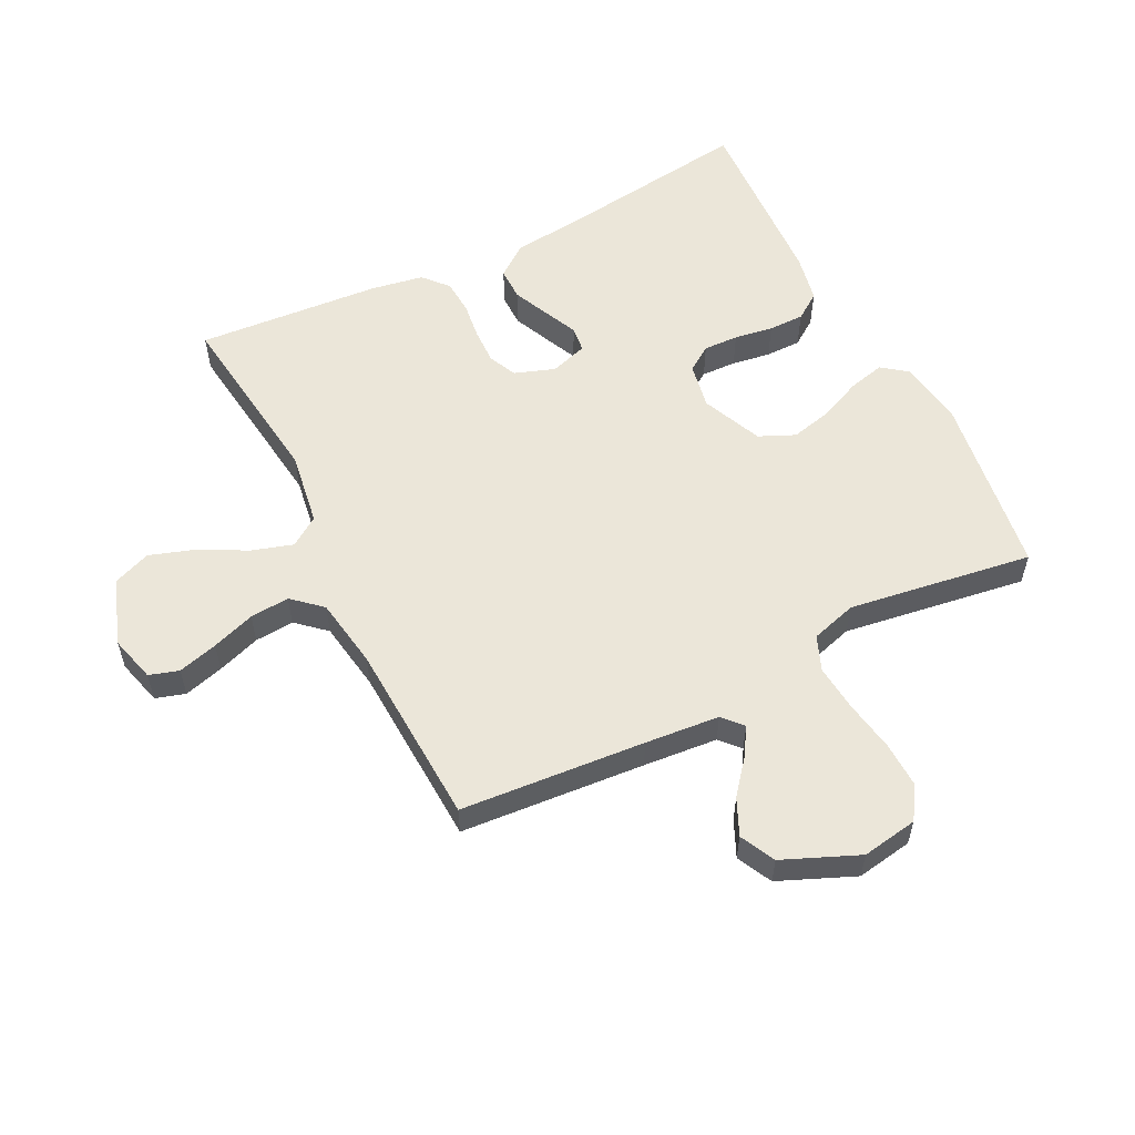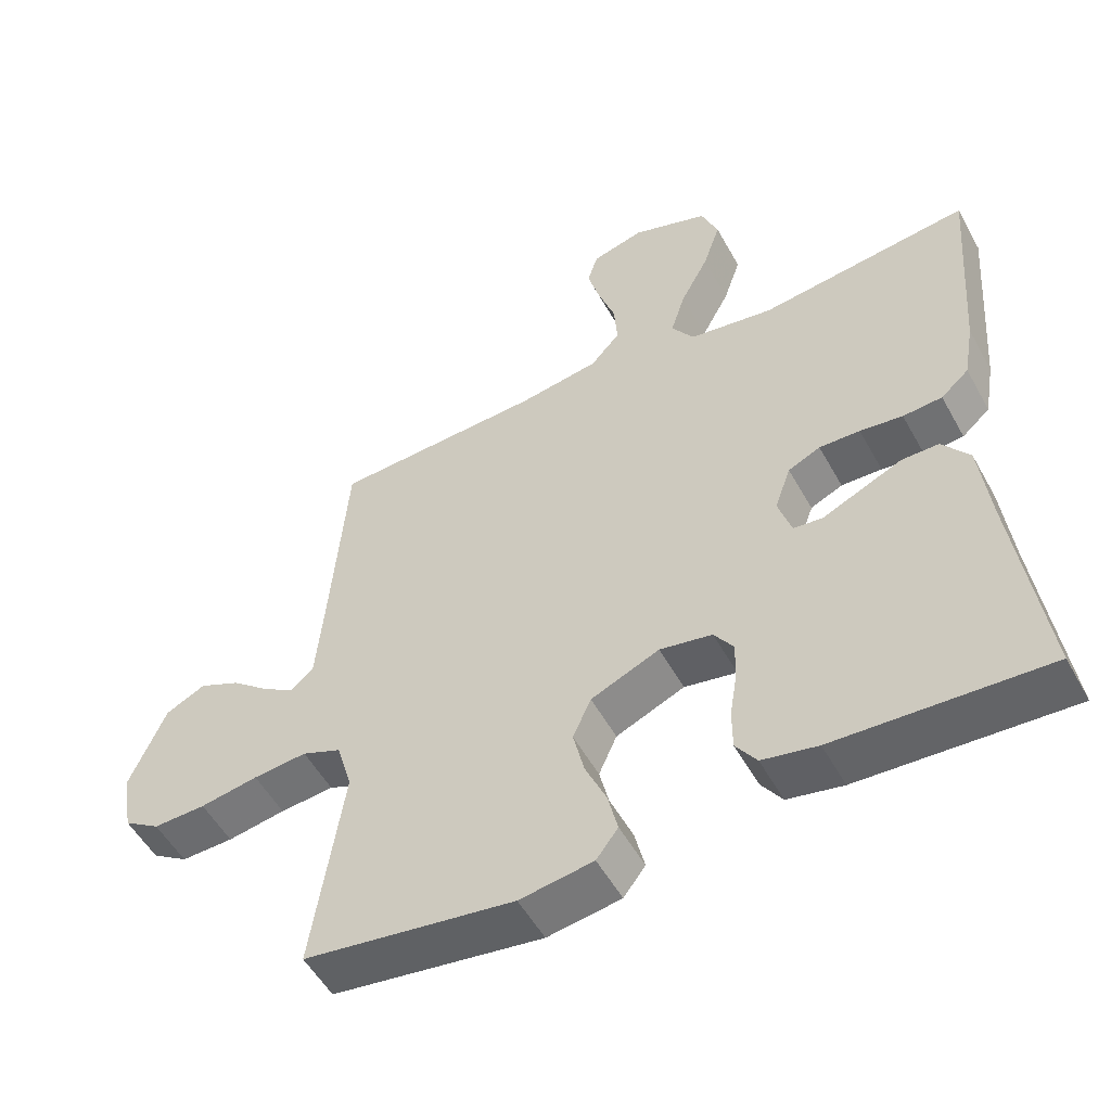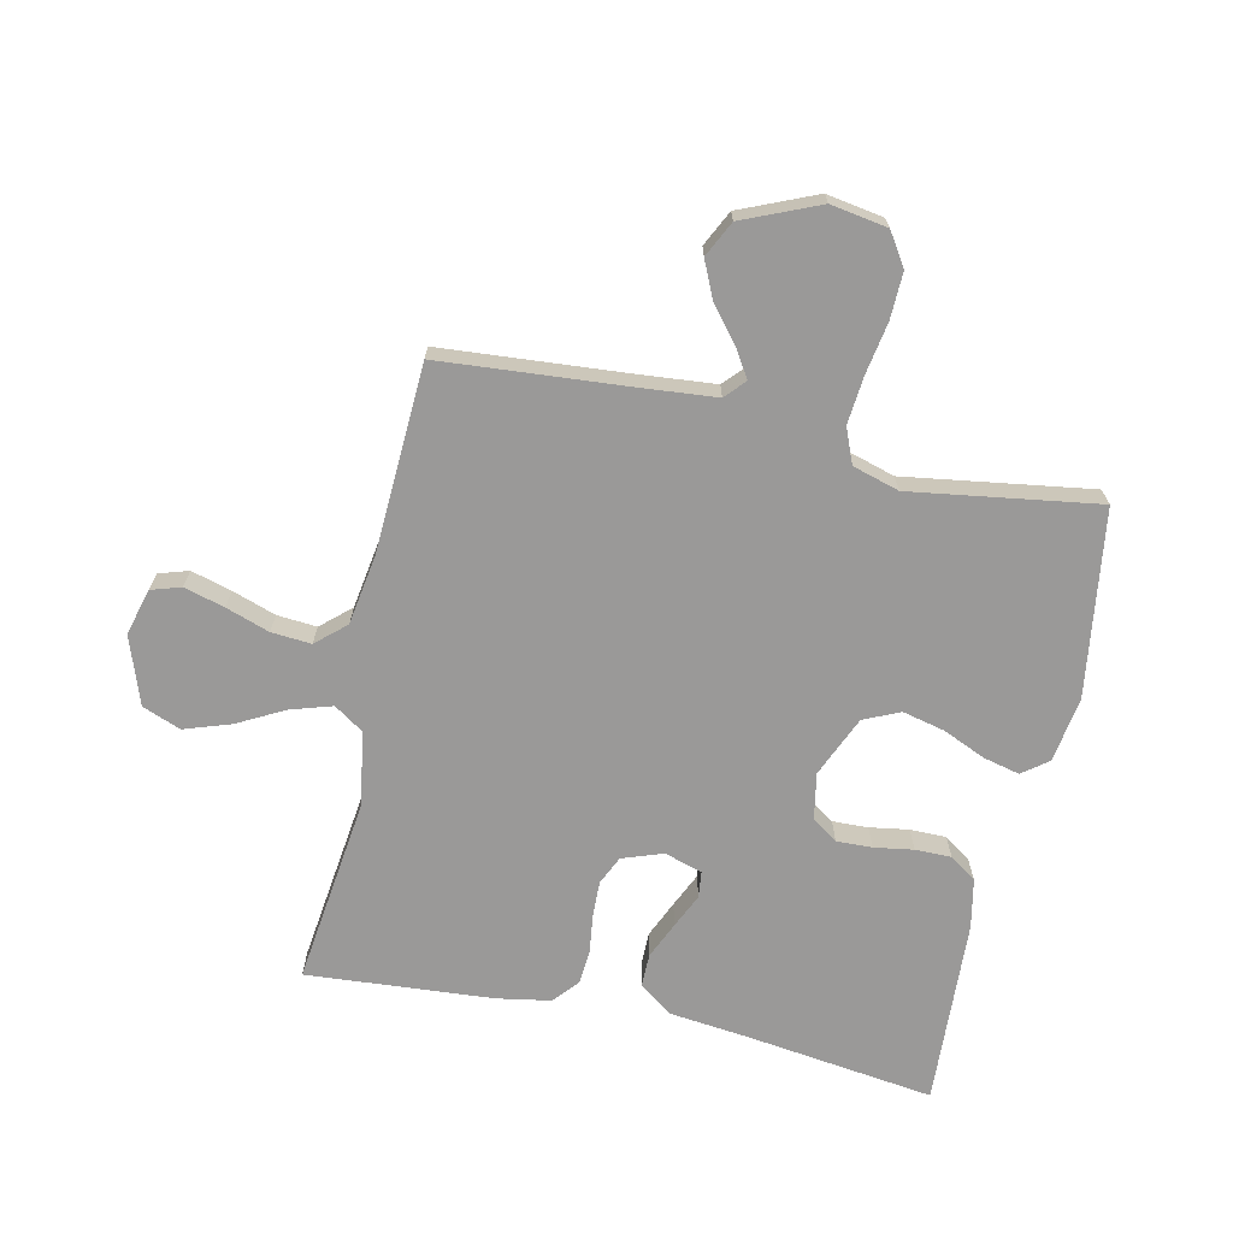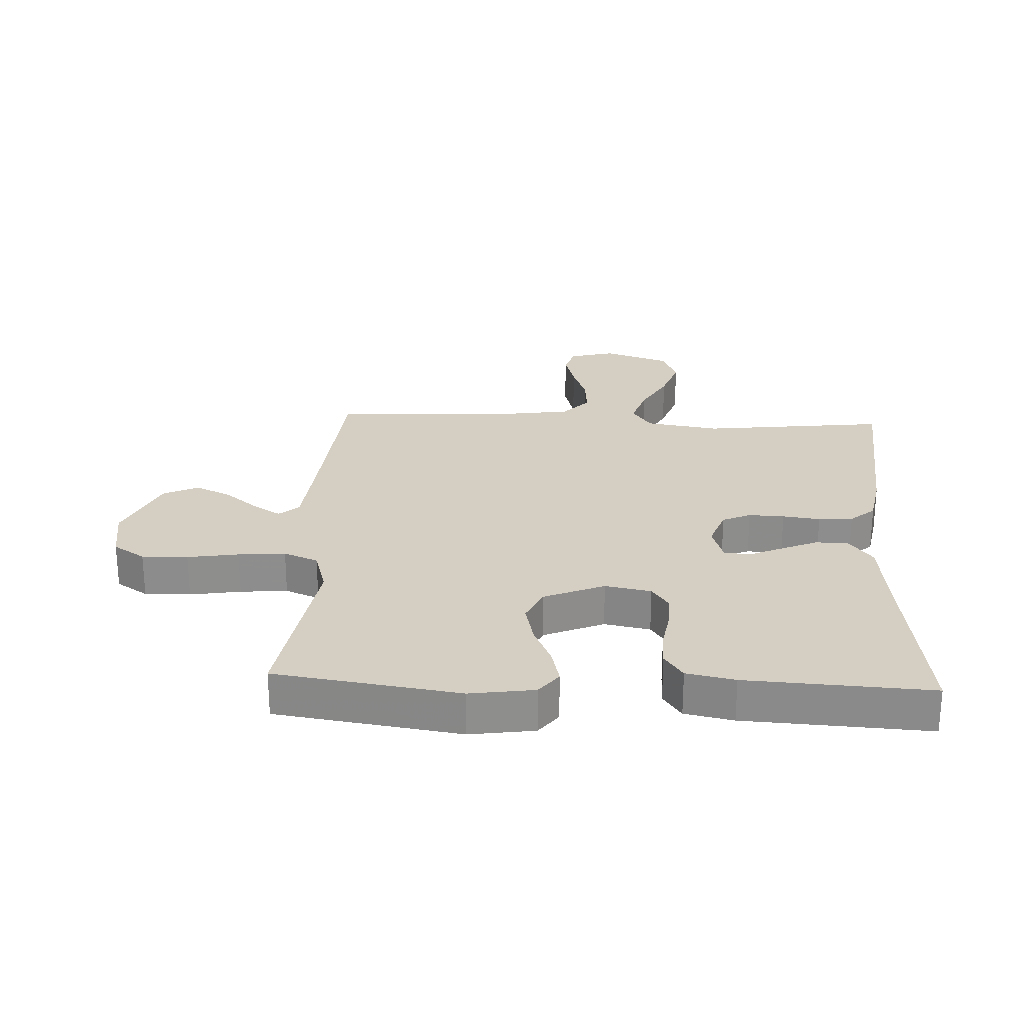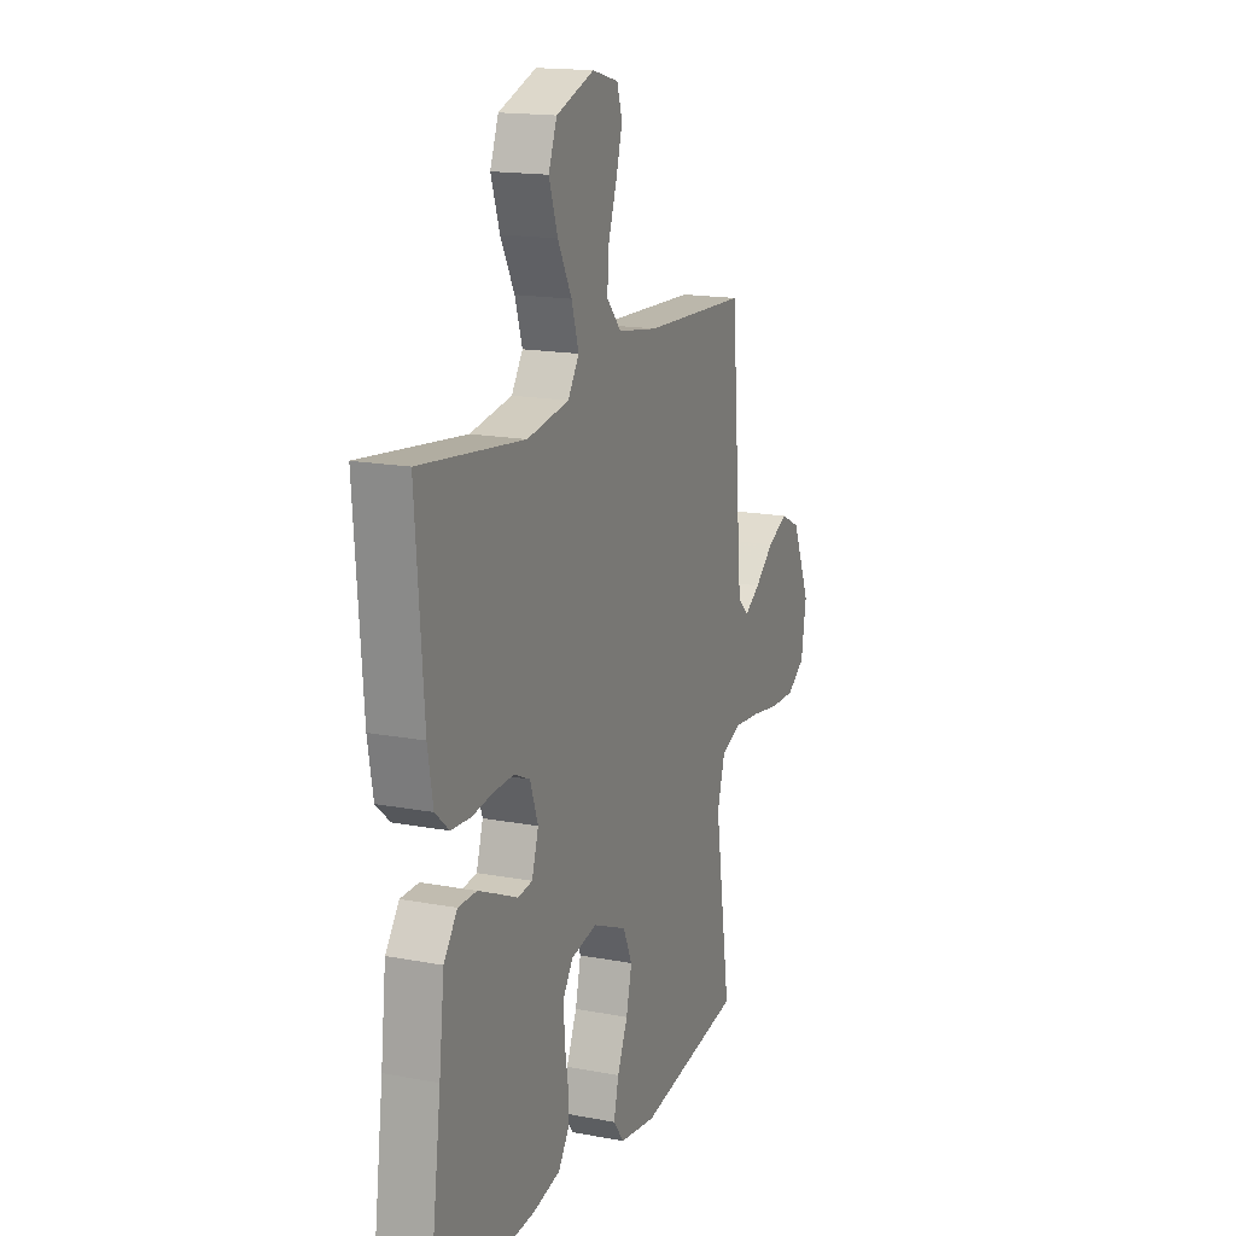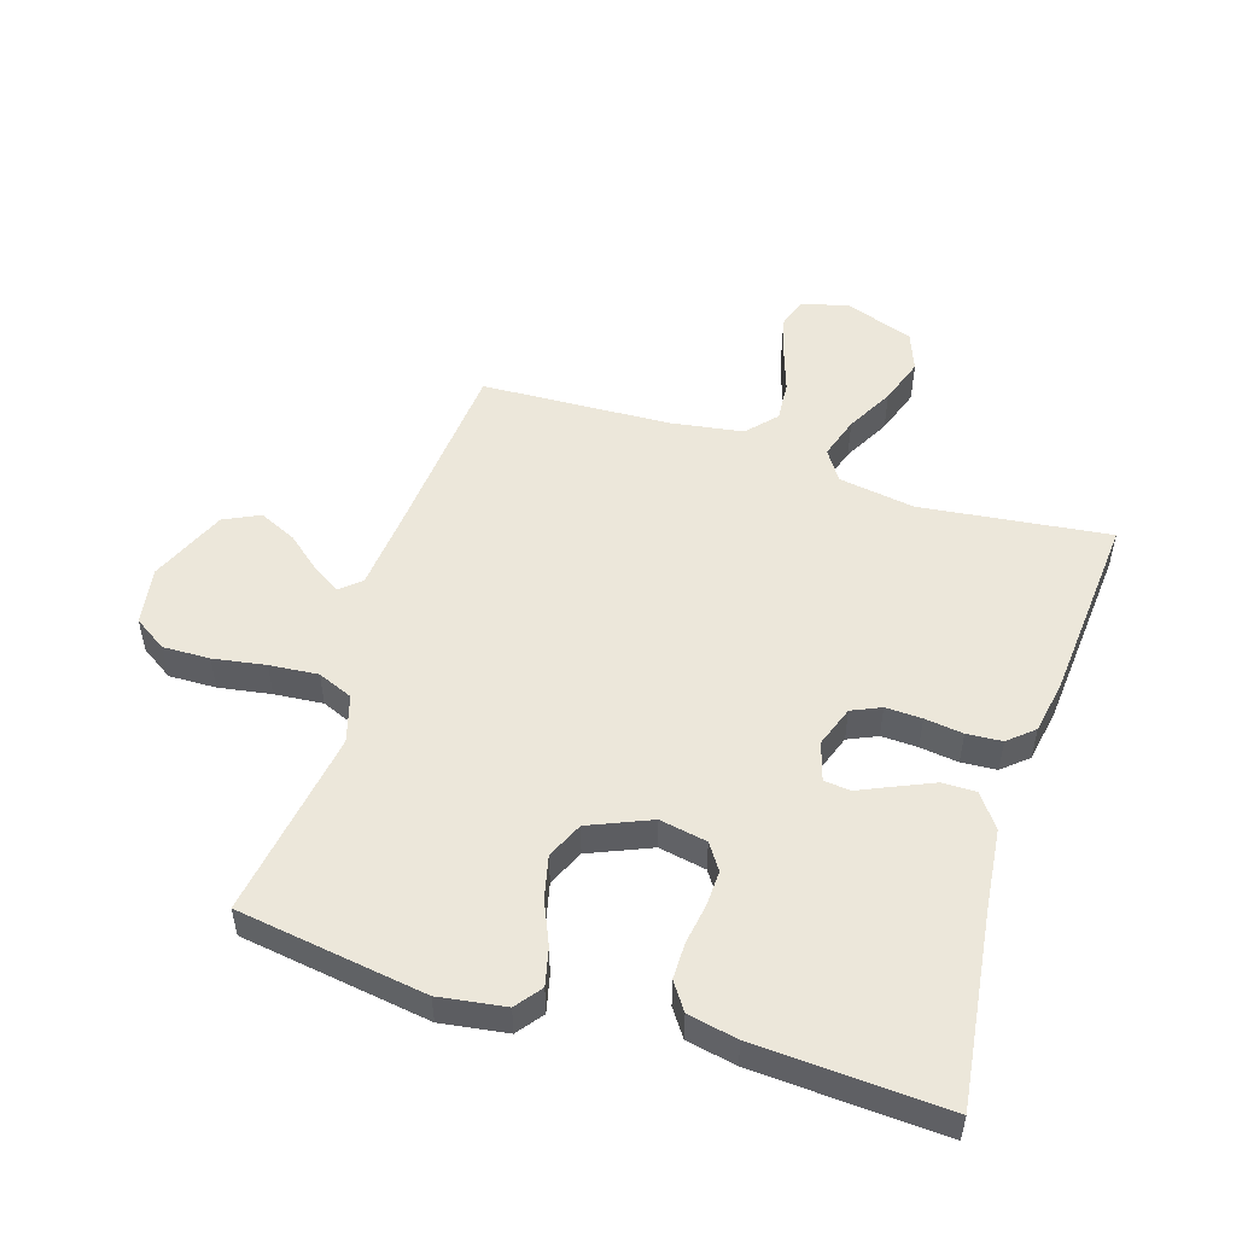
<metadata>
{"format":"obj","ext":"obj","renderer":"f3d","projection":"perspective","resolution":1024,"background":"white","views":[{"elev":56.3,"azim":63.2,"up":"+Y"},{"elev":-52.9,"azim":-151.6,"up":"+Z"},{"elev":-69.1,"azim":77.6,"up":"+Y"},{"elev":25.5,"azim":-177.1,"up":"+Y"},{"elev":16.6,"azim":-68.8,"up":"+Z"},{"elev":51.8,"azim":-162.3,"up":"+Y"}]}
</metadata>
<code>
v 0.5 0.07 -0.5
v 0.2 0.07 -0.544
v 0.095 0.07 -0.528
v 0.064 0.07 -0.487
v 0.078 0.07 -0.428
v 0.108 0.07 -0.36
v 0.124 0.07 -0.292
v 0.098 0.07 -0.234
v 0 0.07 -0.192
v -0.075 0.07 -0.206
v -0.103 0.07 -0.247
v -0.101 0.07 -0.304
v -0.091 0.07 -0.367
v -0.091 0.07 -0.425
v -0.121 0.07 -0.468
v -0.2 0.07 -0.484
v -0.5 0.07 -0.5
v -0.46 0.07 -0.2
v -0.445 0.07 -0.067
v -0.406 0.07 -0.015
v -0.353 0.07 -0.015
v -0.294 0.07 -0.041
v -0.239 0.07 -0.066
v -0.197 0.07 -0.061
v -0.178 0.07 0
v -0.201 0.07 0.065
v -0.247 0.07 0.086
v -0.305 0.07 0.084
v -0.366 0.07 0.076
v -0.422 0.07 0.08
v -0.462 0.07 0.115
v -0.477 0.07 0.2
v -0.5 0.07 0.5
v -0.2 0.07 0.463
v -0.079 0.07 0.482
v -0.047 0.07 0.53
v -0.068 0.07 0.597
v -0.108 0.07 0.672
v -0.133 0.07 0.746
v -0.109 0.07 0.808
v 0 0.07 0.846
v 0.075 0.07 0.826
v 0.09 0.07 0.778
v 0.072 0.07 0.713
v 0.048 0.07 0.643
v 0.043 0.07 0.579
v 0.085 0.07 0.532
v 0.2 0.07 0.514
v 0.5 0.07 0.5
v 0.524 0.07 0.2
v 0.535 0.07 0.079
v 0.567 0.07 0.05
v 0.612 0.07 0.078
v 0.667 0.07 0.123
v 0.726 0.07 0.15
v 0.783 0.07 0.122
v 0.835 0.07 0
v 0.82 0.07 -0.091
v 0.768 0.07 -0.125
v 0.693 0.07 -0.123
v 0.61 0.07 -0.109
v 0.533 0.07 -0.102
v 0.477 0.07 -0.125
v 0.455 0.07 -0.2
v 0.5 0 -0.5
v 0.2 0 -0.544
v 0.095 0 -0.528
v 0.064 0 -0.487
v 0.078 0 -0.428
v 0.108 0 -0.36
v 0.124 0 -0.292
v 0.098 0 -0.234
v 0 0 -0.192
v -0.075 0 -0.206
v -0.103 0 -0.247
v -0.101 0 -0.304
v -0.091 0 -0.367
v -0.091 0 -0.425
v -0.121 0 -0.468
v -0.2 0 -0.484
v -0.5 0 -0.5
v -0.46 0 -0.2
v -0.445 0 -0.067
v -0.406 0 -0.015
v -0.353 0 -0.015
v -0.294 0 -0.041
v -0.239 0 -0.066
v -0.197 0 -0.061
v -0.178 0 0
v -0.201 0 0.065
v -0.247 0 0.086
v -0.305 0 0.084
v -0.366 0 0.076
v -0.422 0 0.08
v -0.462 0 0.115
v -0.477 0 0.2
v -0.5 0 0.5
v -0.2 0 0.463
v -0.079 0 0.482
v -0.047 0 0.53
v -0.068 0 0.597
v -0.108 0 0.672
v -0.133 0 0.746
v -0.109 0 0.808
v 0 0 0.846
v 0.075 0 0.826
v 0.09 0 0.778
v 0.072 0 0.713
v 0.048 0 0.643
v 0.043 0 0.579
v 0.085 0 0.532
v 0.2 0 0.514
v 0.5 0 0.5
v 0.524 0 0.2
v 0.535 0 0.079
v 0.567 0 0.05
v 0.612 0 0.078
v 0.667 0 0.123
v 0.726 0 0.15
v 0.783 0 0.122
v 0.835 0 0
v 0.82 0 -0.091
v 0.768 0 -0.125
v 0.693 0 -0.123
v 0.61 0 -0.109
v 0.533 0 -0.102
v 0.477 0 -0.125
v 0.455 0 -0.2
f 59 60 61
f 58 59 61
f 57 58 61
f 56 57 61
f 55 56 61
f 54 55 61
f 53 54 61
f 52 53 61 62
f 51 52 62 63
f 48 49 50
f 51 63 64
f 50 51 64
f 48 50 64
f 47 48 64
f 43 44 45
f 42 43 45
f 41 42 45
f 40 41 45
f 39 40 45
f 38 39 45
f 37 38 45
f 36 37 45 46
f 64 1 2
f 47 64 2
f 46 47 2
f 36 46 2
f 35 36 2
f 32 33 34
f 31 32 34
f 30 31 34
f 29 30 34
f 28 29 34
f 21 22 23
f 20 21 23
f 19 20 23
f 18 19 23
f 18 23 24
f 17 18 24
f 16 17 24
f 15 16 24
f 14 15 24
f 13 14 24
f 12 13 24
f 11 12 24 25
f 4 5 6
f 3 4 6
f 2 3 6
f 2 6 7
f 35 2 7
f 27 28 34 35
f 26 27 35
f 25 26 35
f 10 11 25 35
f 9 10 35
f 8 9 35
f 7 8 35
f 125 124 123
f 125 123 122
f 125 122 121
f 125 121 120
f 125 120 119
f 125 119 118
f 125 118 117
f 126 125 117 116
f 127 126 116 115
f 114 113 112
f 128 127 115
f 128 115 114
f 128 114 112
f 128 112 111
f 109 108 107
f 109 107 106
f 109 106 105
f 109 105 104
f 109 104 103
f 109 103 102
f 109 102 101
f 110 109 101 100
f 66 65 128
f 66 128 111
f 66 111 110
f 66 110 100
f 66 100 99
f 98 97 96
f 98 96 95
f 98 95 94
f 98 94 93
f 98 93 92
f 87 86 85
f 87 85 84
f 87 84 83
f 87 83 82
f 88 87 82
f 88 82 81
f 88 81 80
f 88 80 79
f 88 79 78
f 88 78 77
f 88 77 76
f 89 88 76 75
f 70 69 68
f 70 68 67
f 70 67 66
f 71 70 66
f 71 66 99
f 99 98 92 91
f 99 91 90
f 99 90 89
f 99 89 75 74
f 99 74 73
f 99 73 72
f 99 72 71
f 1 65 66 2
f 2 66 67 3
f 3 67 68 4
f 4 68 69 5
f 5 69 70 6
f 6 70 71 7
f 7 71 72 8
f 8 72 73 9
f 9 73 74 10
f 10 74 75 11
f 11 75 76 12
f 12 76 77 13
f 13 77 78 14
f 14 78 79 15
f 15 79 80 16
f 16 80 81 17
f 17 81 82 18
f 18 82 83 19
f 19 83 84 20
f 20 84 85 21
f 21 85 86 22
f 22 86 87 23
f 23 87 88 24
f 24 88 89 25
f 25 89 90 26
f 26 90 91 27
f 27 91 92 28
f 28 92 93 29
f 29 93 94 30
f 30 94 95 31
f 31 95 96 32
f 32 96 97 33
f 33 97 98 34
f 34 98 99 35
f 35 99 100 36
f 36 100 101 37
f 37 101 102 38
f 38 102 103 39
f 39 103 104 40
f 40 104 105 41
f 41 105 106 42
f 42 106 107 43
f 43 107 108 44
f 44 108 109 45
f 45 109 110 46
f 46 110 111 47
f 47 111 112 48
f 48 112 113 49
f 49 113 114 50
f 50 114 115 51
f 51 115 116 52
f 52 116 117 53
f 53 117 118 54
f 54 118 119 55
f 55 119 120 56
f 56 120 121 57
f 57 121 122 58
f 58 122 123 59
f 59 123 124 60
f 60 124 125 61
f 61 125 126 62
f 62 126 127 63
f 63 127 128 64
f 64 128 65 1

</code>
